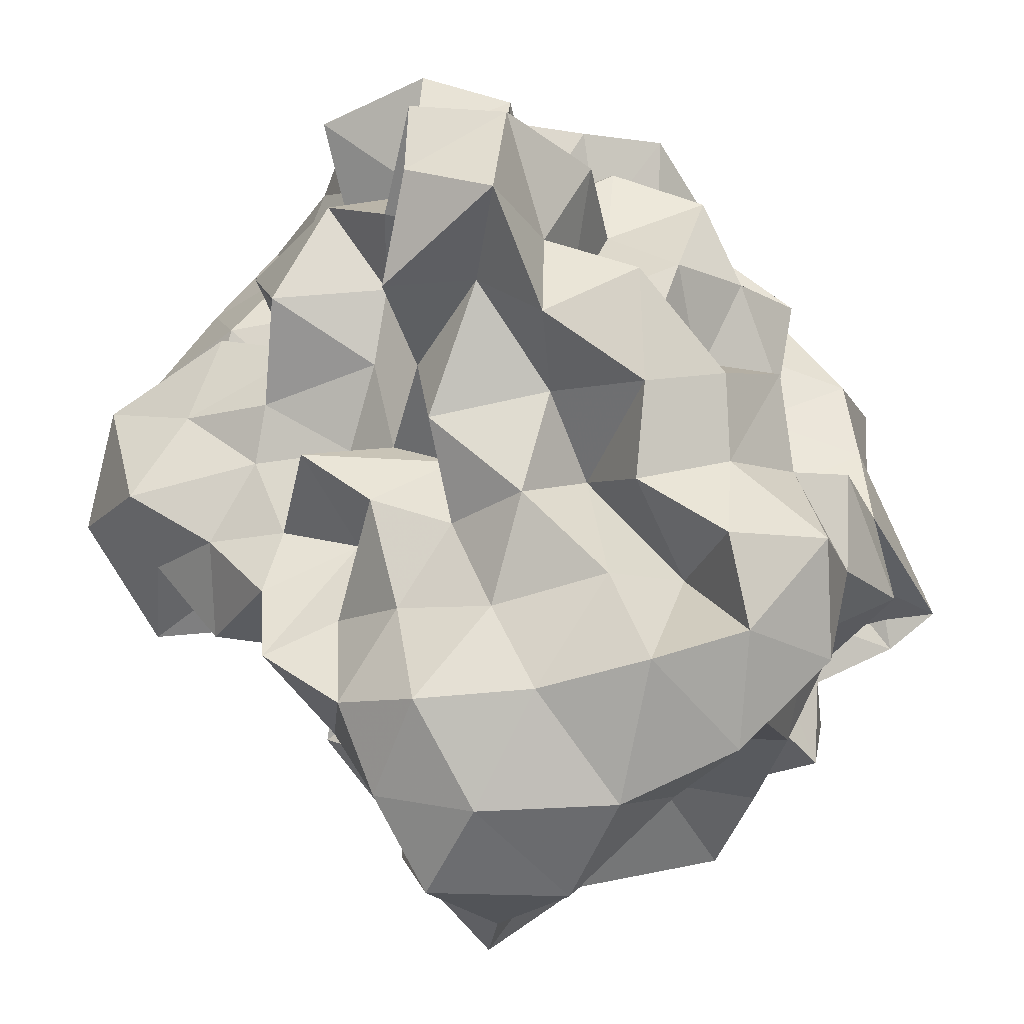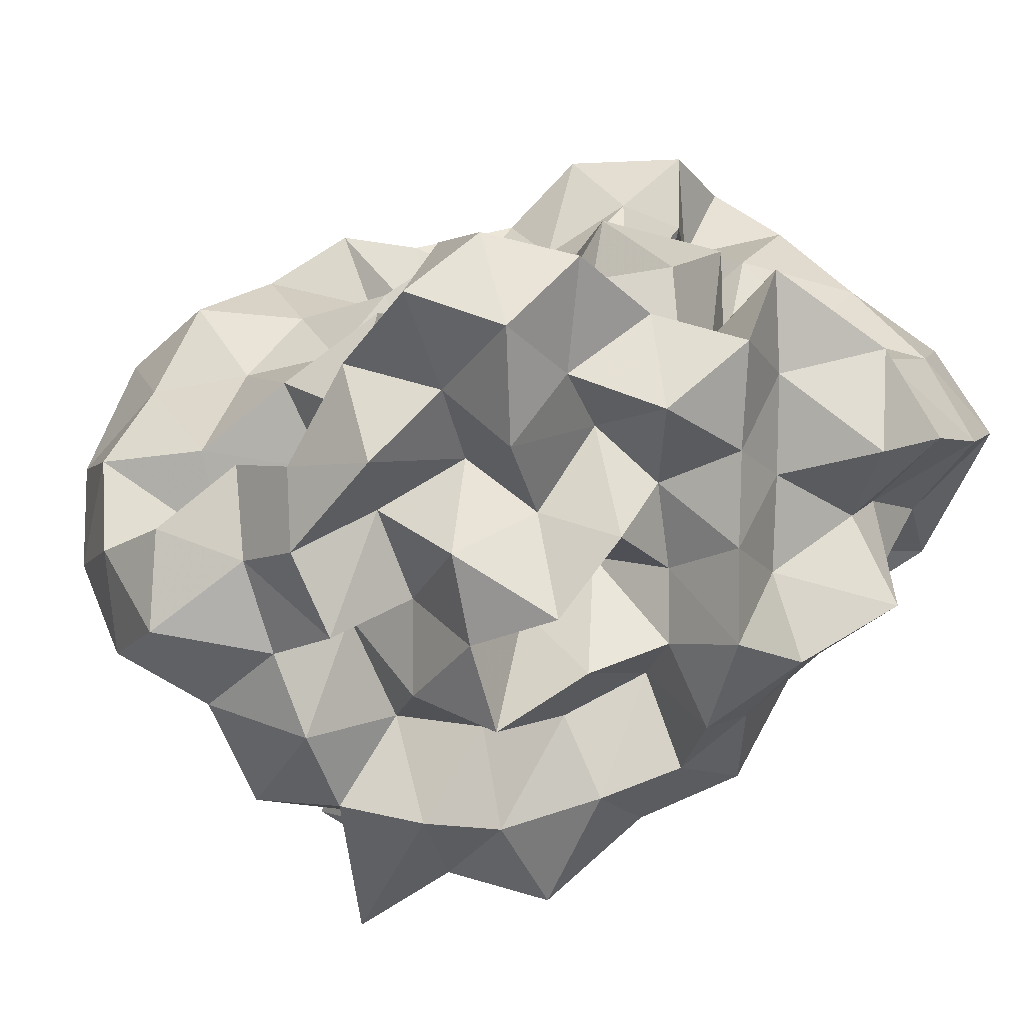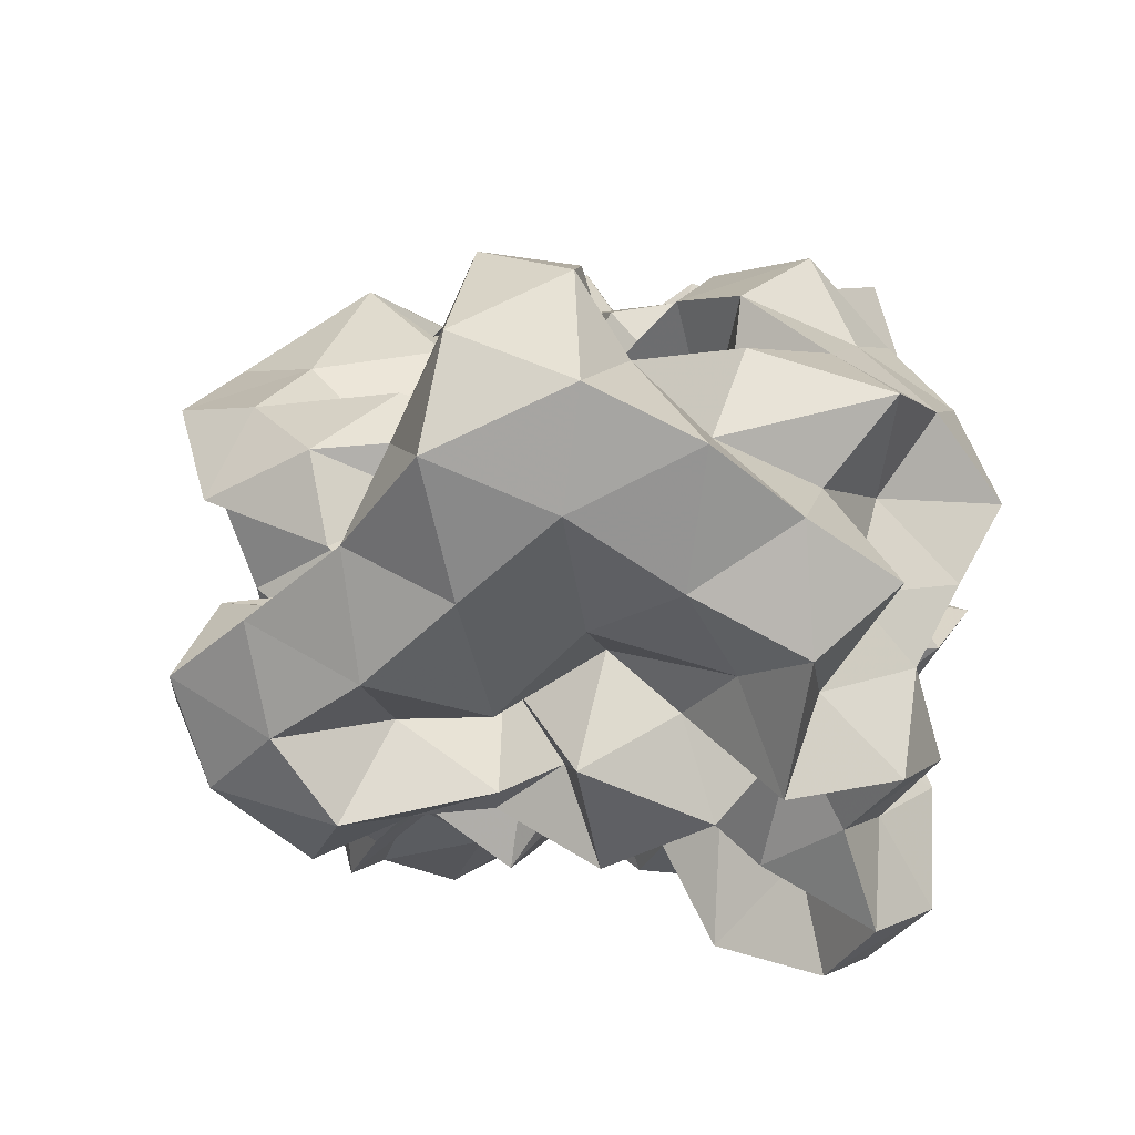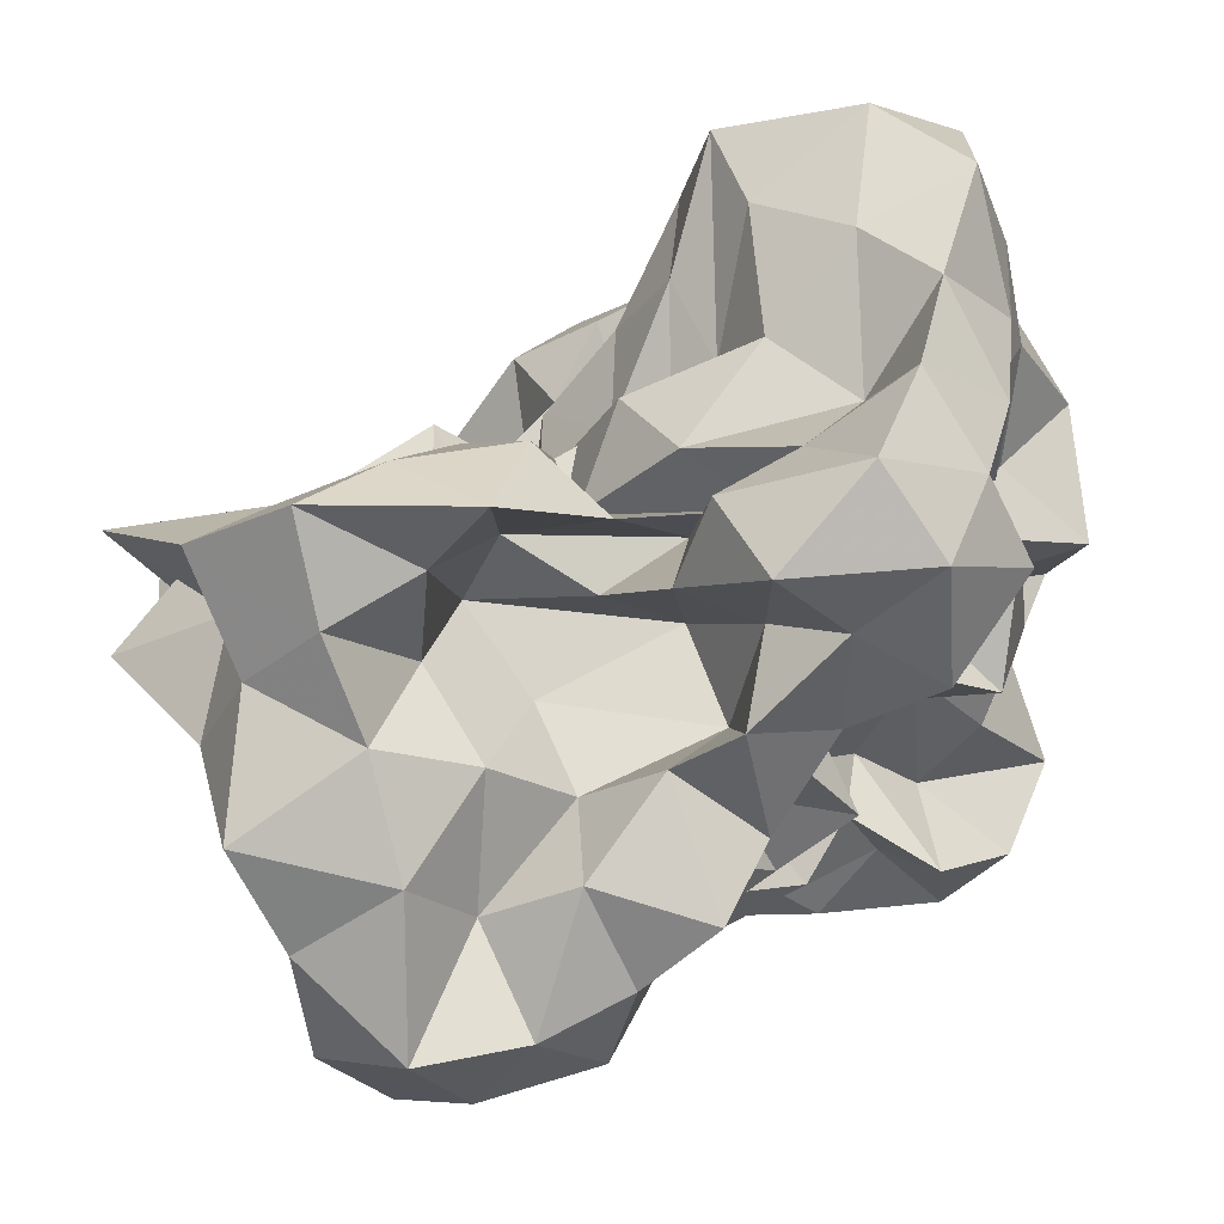
<metadata>
{"format":"obj","ext":"obj","renderer":"f3d","projection":"perspective","resolution":1024,"background":"white","views":[{"elev":-75.1,"azim":133.5,"up":"+Y"},{"elev":-60.3,"azim":62.6,"up":"+Z"},{"elev":37.1,"azim":83.7,"up":"+Y"},{"elev":-3.4,"azim":5.8,"up":"+Y"}]}
</metadata>
<code>
v -0.1735 -0.005885 0.5713
v -0.07563 -0.03601 -0.8216
v 0.9694 0.05701 0.3722
v 0.7835 0.2063 0.6545
v 0.9874 0.5095 0.7563
v 0.8075 0.8664 0.7869
v 0.5637 1.032 0.6276
v 0.2501 1.136 0.4796
v 0.1516 0.684 0.368
v 0.01048 0.2814 0.3005
v -0.5139 0.3094 0.3523
v -0.27 0.1569 0.4962
v -0.5963 0.2146 0.2527
v -1.167 0.2132 0.3688
v -1.62 0.1913 0.5966
v -1.229 -0.05319 0.638
v -1.288 -0.4353 0.744
v -1.069 -0.6651 0.6401
v -1.001 -1.018 0.8785
v -0.6671 -1.324 0.8775
v -0.3269 -1.262 0.7868
v -0.05202 -1.122 0.6893
v 0.07974 -0.7639 0.5885
v 0.1869 -0.5704 0.4034
v 0.384 -0.4793 0.5787
v 0.6022 -0.2805 0.5242
v 0.8655 -0.1027 0.6251
v 0.5697 0.1787 0.316
v 0.9556 0.3331 0.3809
v 1.001 0.7839 0.4825
v 0.9062 1.22 0.5695
v 0.6001 1.421 0.4694
v 0.1309 1.38 0.3388
v 0.006245 0.9469 0.2909
v -0.1711 0.5178 0.2453
v -0.3992 0.2513 0.1515
v -0.3339 0.07861 0.01176
v -1.029 0.1976 0.06028
v -1.476 0.02559 0.2066
v -1.332 0.2071 0.3591
v -1.643 -0.1632 0.389
v -1.191 -0.4326 0.2724
v -1.044 -0.9044 0.3863
v -0.9942 -1.322 0.5509
v -0.5367 -1.451 0.5363
v -0.1601 -1.342 0.4456
v 0.02159 -1.001 0.3569
v 0.312 -0.7948 0.2108
v 0.5582 -0.6318 0.3057
v 0.4129 -0.3279 0.2428
v 0.722 -0.2241 0.363
v 0.7414 -0.05125 0.1539
v 0.7187 0.3598 0.02791
v 0.9383 0.6053 0.1136
v 0.9977 1.056 0.188
v 0.8696 1.406 0.1246
v 0.346 1.432 0.08189
v 0.01501 1.242 0.02275
v -0.1801 0.8391 0.0312
v -0.417 0.5916 -0.07541
v -0.523 0.214 -0.247
v -0.7483 0.2656 0.008501
v -1.488 0.2507 0.05746
v -1.436 0.1637 -0.05147
v -1.567 0.002364 0.07941
v -1.529 -0.2497 0.103
v -1.103 -0.6304 0.01589
v -1.031 -1.152 0.1099
v -0.8287 -1.474 0.1837
v -0.3907 -1.384 0.1334
v -0.1584 -1.115 0.1042
v 0.08301 -0.8758 0.05561
v 0.1805 -0.5914 -0.04004
v 0.3414 -0.4808 0.09383
v 0.5704 -0.2935 -0.02471
v 0.9769 -0.27 0.07192
v 1.037 0.1758 0.1522
v 0.9866 0.4459 -0.3146
v 1.05 0.8005 -0.1487
v 0.9443 1.227 -0.2159
v 0.543 1.247 -0.05434
v 0.2142 0.9961 -0.05164
v 0.02969 0.5988 -0.02258
v -0.1883 0.2925 -0.07952
v -0.6416 0.3587 0.007344
v -0.7696 0.5809 -0.1663
v -1.179 0.3188 -0.07464
v -1.641 0.1959 -0.1903
v -1.634 -0.104 -0.1249
v -1.174 -0.216 -0.1335
v -1.351 -0.5309 -0.1825
v -1.096 -0.9354 -0.2369
v -0.9879 -1.361 -0.1885
v -0.5463 -1.466 -0.2112
v -0.3212 -1.181 -0.2552
v 0.03267 -1.029 -0.2116
v 0.3872 -0.8444 -0.131
v 0.5086 -0.6343 -0.1885
v 0.529 -0.4435 -0.3655
v 0.7211 -0.2093 -0.2257
v 1.055 -0.05619 -0.2554
v 0.8597 0.2157 -0.1766
v 1.206 0.6586 -0.4839
v 1.002 1.003 -0.4805
v 0.602 1.008 -0.2818
v 0.3401 1.133 -0.4171
v 0.1627 0.7301 -0.4001
v -0.1451 0.5233 -0.3956
v -0.3865 0.6418 -0.1427
v -0.4957 0.4411 -0.3662
v -0.9724 0.4746 -0.4021
v -1.069 0.199 -0.327
v -1.464 0.0676 -0.3129
v -1.051 -0.002208 -0.352
v -1.3 -0.2962 -0.4479
v -1.087 -0.6381 -0.5034
v -1.031 -1.155 -0.5699
v -0.7209 -1.349 -0.4766
v -0.5591 -0.9803 -0.3794
v -0.1423 -0.7762 -0.3437
v 0.174 -0.8231 -0.4741
v 0.5944 -0.7442 -0.5427
v 0.7959 -0.8092 -0.3156
v 0.7209 -0.5345 -0.5862
v 0.9246 -0.3556 -0.4233
v 0.8427 0.08205 -0.5223
v 1.262 0.2097 -0.412
v 0.9875 0.7417 -0.7757
v 0.6553 0.8457 -0.5995
v 0.5297 1.07 -0.834
v 0.1767 0.9887 -0.7047
v -0.08381 1.045 -0.4724
v -0.2742 0.9192 -0.3074
v -0.5589 0.8269 -0.4675
v -0.7695 0.5863 -0.6103
v -1.044 0.3146 -0.617
v -1.55 0.06664 -0.595
v -1.537 0.2009 -0.5591
v -1.166 -0.09764 -0.6874
v -1.23 -0.5029 -0.7894
v -0.9493 -0.8166 -0.7691
v -0.7309 -1.125 -0.8287
v -0.4669 -1.243 -0.6288
v -0.1759 -1.087 -0.5145
v 0.01577 -0.9657 -0.7373
v 0.4031 -0.9528 -0.6537
v 0.795 -0.9187 -0.81
v 1.014 -0.7599 -0.624
v 1.134 -0.4656 -0.7457
v 1.023 -0.1438 -0.6497
v 1.14 0.1436 -0.7883
v 0.9902 0.3674 -0.5538
v 1.049 0.0441 0.8456
v 0.9249 0.2844 1.02
v 0.7436 0.5781 1.072
v 0.5852 0.5266 0.6974
v 0.3026 0.7265 0.5994
v -0.1241 0.5694 0.5
v -0.335 0.4207 0.1665
v -0.5874 0.4358 0.5485
v -0.7383 0.164 0.6211
v -1.067 0.2371 0.825
v -1.27 0.1094 1.061
v -1.114 -0.2654 0.9862
v -1.147 -0.7191 1.061
v -0.659 -0.831 1.004
v -0.5018 -0.9153 0.7039
v -0.1848 -0.8223 0.8609
v 0.1975 -0.9388 0.8072
v 0.3199 -0.6932 0.7216
v 0.5249 -0.3932 0.8108
v 0.8226 -0.2855 0.9243
v 0.8197 0.02413 1.209
v 0.6322 0.3025 1.305
v 0.4235 0.3712 0.9652
v 0.06756 0.4008 0.6933
v -0.2506 0.2346 0.4637
v -0.3363 0.4084 0.8528
v -0.7017 0.3384 1.023
v -0.9208 0.1959 1.271
v -0.8631 -0.1374 1.163
v -0.7493 -0.4472 1.065
v -0.4589 -0.4975 0.8442
v -0.2331 -0.5794 0.5737
v 0.04234 -0.5038 0.8098
v 0.2718 -0.4103 1.035
v 0.557 -0.1458 1.08
v 0.3579 -0.01584 1.309
v 0.1898 0.2204 1.151
v 0.3035 0.2308 0.6268
v -0.1051 0.1912 0.8173
v -0.3975 0.1925 1.203
v -0.5946 0.03589 1.028
v -0.6567 -0.2 0.7414
v -0.3773 -0.301 0.4373
v 0.1911 -0.3808 0.4958
v 0.3097 -0.09819 0.7557
v 0.06616 -0.01179 0.9449
v 0.07843 0.1657 0.4877
v -0.4485 0.1664 0.6439
v -0.597 -0.003016 0.3755
v 0.05868 -0.07508 0.3731
v 0.717 0.5028 -0.6976
v 0.4376 0.6377 -0.8112
v 0.2783 0.8234 -1.015
v -0.0865 0.8368 -0.8413
v -0.3828 0.9804 -0.7416
v -0.622 0.7127 -0.8693
v -0.9449 0.5102 -1.087
v -1.151 0.2214 -0.865
v -1.558 0.06982 -0.7992
v -1.036 -0.261 -0.9097
v -0.7915 -0.5004 -0.9662
v -0.5996 -0.7203 -0.8574
v -0.3727 -0.9467 -0.7539
v -0.1683 -0.8519 -0.931
v 0.2654 -0.7765 -0.9564
v 0.5266 -0.6473 -0.7821
v 0.9092 -0.611 -0.9774
v 0.7796 -0.3237 -0.8171
v 0.879 -0.02312 -0.9641
v 0.8205 0.2918 -0.878
v 0.5811 0.4044 -1.05
v 0.35 0.52 -1.224
v -0.02176 0.6189 -1.149
v -0.2953 0.6852 -0.9916
v -0.4719 0.4652 -1.092
v -0.7302 0.2172 -1.114
v -0.903 0.003136 -1.007
v -0.734 -0.1978 -0.6988
v -0.4685 -0.5099 -0.6539
v -0.3446 -0.6169 -1.039
v 0.01627 -0.6337 -0.7594
v 0.2795 -0.4394 -0.6655
v 0.5638 -0.4167 -1.037
v 0.5942 -0.119 -0.6816
v 0.5413 0.1438 -0.769
v 0.3164 0.3036 -0.8606
v 0.1279 0.4006 -0.9963
v -0.1203 0.4625 -0.7911
v -0.3353 0.2558 -0.911
v -0.5605 0.05824 -0.8213
v -0.4629 -0.2552 -0.9752
v -0.2054 -0.3897 -0.8202
v 0.1236 -0.4038 -1.03
v 0.3235 -0.1937 -0.8988
v 0.4399 0.04963 -1.046
v 0.1601 0.108 -0.7051
v -0.03551 0.1823 -1.108
v -0.3339 -0.003986 -1.187
v -0.1095 -0.2168 -1.124
v 0.159 -0.03443 -1.21
f 3 28 4
f 4 28 29
f 4 29 5
f 5 29 30
f 5 30 6
f 6 30 31
f 6 31 7
f 7 31 32
f 7 32 8
f 8 32 33
f 8 33 9
f 9 33 34
f 9 34 10
f 10 34 35
f 10 35 11
f 11 35 36
f 11 36 12
f 12 36 37
f 12 37 13
f 13 37 38
f 13 38 14
f 14 38 39
f 14 39 15
f 15 39 40
f 15 40 16
f 16 40 41
f 16 41 17
f 17 41 42
f 17 42 18
f 18 42 43
f 18 43 19
f 19 43 44
f 19 44 20
f 20 44 45
f 20 45 21
f 21 45 46
f 21 46 22
f 22 46 47
f 22 47 23
f 23 47 48
f 23 48 24
f 24 48 49
f 24 49 25
f 25 49 50
f 25 50 26
f 26 50 51
f 26 51 27
f 27 51 52
f 27 52 3
f 3 52 28
f 28 53 29
f 29 53 54
f 29 54 30
f 30 54 55
f 30 55 31
f 31 55 56
f 31 56 32
f 32 56 57
f 32 57 33
f 33 57 58
f 33 58 34
f 34 58 59
f 34 59 35
f 35 59 60
f 35 60 36
f 36 60 61
f 36 61 37
f 37 61 62
f 37 62 38
f 38 62 63
f 38 63 39
f 39 63 64
f 39 64 40
f 40 64 65
f 40 65 41
f 41 65 66
f 41 66 42
f 42 66 67
f 42 67 43
f 43 67 68
f 43 68 44
f 44 68 69
f 44 69 45
f 45 69 70
f 45 70 46
f 46 70 71
f 46 71 47
f 47 71 72
f 47 72 48
f 48 72 73
f 48 73 49
f 49 73 74
f 49 74 50
f 50 74 75
f 50 75 51
f 51 75 76
f 51 76 52
f 52 76 77
f 52 77 28
f 28 77 53
f 53 78 54
f 54 78 79
f 54 79 55
f 55 79 80
f 55 80 56
f 56 80 81
f 56 81 57
f 57 81 82
f 57 82 58
f 58 82 83
f 58 83 59
f 59 83 84
f 59 84 60
f 60 84 85
f 60 85 61
f 61 85 86
f 61 86 62
f 62 86 87
f 62 87 63
f 63 87 88
f 63 88 64
f 64 88 89
f 64 89 65
f 65 89 90
f 65 90 66
f 66 90 91
f 66 91 67
f 67 91 92
f 67 92 68
f 68 92 93
f 68 93 69
f 69 93 94
f 69 94 70
f 70 94 95
f 70 95 71
f 71 95 96
f 71 96 72
f 72 96 97
f 72 97 73
f 73 97 98
f 73 98 74
f 74 98 99
f 74 99 75
f 75 99 100
f 75 100 76
f 76 100 101
f 76 101 77
f 77 101 102
f 77 102 53
f 53 102 78
f 78 103 79
f 79 103 104
f 79 104 80
f 80 104 105
f 80 105 81
f 81 105 106
f 81 106 82
f 82 106 107
f 82 107 83
f 83 107 108
f 83 108 84
f 84 108 109
f 84 109 85
f 85 109 110
f 85 110 86
f 86 110 111
f 86 111 87
f 87 111 112
f 87 112 88
f 88 112 113
f 88 113 89
f 89 113 114
f 89 114 90
f 90 114 115
f 90 115 91
f 91 115 116
f 91 116 92
f 92 116 117
f 92 117 93
f 93 117 118
f 93 118 94
f 94 118 119
f 94 119 95
f 95 119 120
f 95 120 96
f 96 120 121
f 96 121 97
f 97 121 122
f 97 122 98
f 98 122 123
f 98 123 99
f 99 123 124
f 99 124 100
f 100 124 125
f 100 125 101
f 101 125 126
f 101 126 102
f 102 126 127
f 102 127 78
f 78 127 103
f 103 128 104
f 104 128 129
f 104 129 105
f 105 129 130
f 105 130 106
f 106 130 131
f 106 131 107
f 107 131 132
f 107 132 108
f 108 132 133
f 108 133 109
f 109 133 134
f 109 134 110
f 110 134 135
f 110 135 111
f 111 135 136
f 111 136 112
f 112 136 137
f 112 137 113
f 113 137 138
f 113 138 114
f 114 138 139
f 114 139 115
f 115 139 140
f 115 140 116
f 116 140 141
f 116 141 117
f 117 141 142
f 117 142 118
f 118 142 143
f 118 143 119
f 119 143 144
f 119 144 120
f 120 144 145
f 120 145 121
f 121 145 146
f 121 146 122
f 122 146 147
f 122 147 123
f 123 147 148
f 123 148 124
f 124 148 149
f 124 149 125
f 125 149 150
f 125 150 126
f 126 150 151
f 126 151 127
f 127 151 152
f 127 152 103
f 103 152 128
f 153 154 173
f 154 174 173
f 154 155 174
f 155 175 174
f 155 156 175
f 156 176 175
f 156 157 176
f 157 158 176
f 158 177 176
f 158 159 177
f 159 178 177
f 159 160 178
f 160 179 178
f 160 161 179
f 161 162 179
f 162 180 179
f 162 163 180
f 163 181 180
f 163 164 181
f 164 182 181
f 164 165 182
f 165 166 182
f 166 183 182
f 166 167 183
f 167 184 183
f 167 168 184
f 168 185 184
f 168 169 185
f 169 170 185
f 170 186 185
f 170 171 186
f 171 187 186
f 171 172 187
f 172 173 187
f 172 153 173
f 173 174 188
f 174 189 188
f 174 175 189
f 175 190 189
f 175 176 190
f 176 177 190
f 177 191 190
f 177 178 191
f 178 192 191
f 178 179 192
f 179 180 192
f 180 193 192
f 180 181 193
f 181 194 193
f 181 182 194
f 182 183 194
f 183 195 194
f 183 184 195
f 184 196 195
f 184 185 196
f 185 186 196
f 186 197 196
f 186 187 197
f 187 188 197
f 187 173 188
f 188 189 198
f 189 199 198
f 189 190 199
f 190 191 199
f 191 200 199
f 191 192 200
f 192 193 200
f 193 201 200
f 193 194 201
f 194 195 201
f 195 202 201
f 195 196 202
f 196 197 202
f 197 198 202
f 197 188 198
f 203 223 204
f 204 223 224
f 204 224 205
f 205 224 225
f 205 225 206
f 206 225 226
f 206 226 207
f 207 226 208
f 208 226 227
f 208 227 209
f 209 227 228
f 209 228 210
f 210 228 229
f 210 229 211
f 211 229 212
f 212 229 230
f 212 230 213
f 213 230 231
f 213 231 214
f 214 231 232
f 214 232 215
f 215 232 216
f 216 232 233
f 216 233 217
f 217 233 234
f 217 234 218
f 218 234 235
f 218 235 219
f 219 235 220
f 220 235 236
f 220 236 221
f 221 236 237
f 221 237 222
f 222 237 223
f 222 223 203
f 223 238 224
f 224 238 239
f 224 239 225
f 225 239 240
f 225 240 226
f 226 240 227
f 227 240 241
f 227 241 228
f 228 241 242
f 228 242 229
f 229 242 230
f 230 242 243
f 230 243 231
f 231 243 244
f 231 244 232
f 232 244 233
f 233 244 245
f 233 245 234
f 234 245 246
f 234 246 235
f 235 246 236
f 236 246 247
f 236 247 237
f 237 247 238
f 237 238 223
f 238 248 239
f 239 248 249
f 239 249 240
f 240 249 241
f 241 249 250
f 241 250 242
f 242 250 243
f 243 250 251
f 243 251 244
f 244 251 245
f 245 251 252
f 245 252 246
f 246 252 247
f 247 252 248
f 247 248 238
f 3 4 153
f 153 4 154
f 4 5 154
f 154 5 155
f 5 6 155
f 155 6 156
f 6 7 156
f 156 7 157
f 7 8 157
f 8 9 157
f 157 9 158
f 9 10 158
f 158 10 159
f 10 11 159
f 159 11 160
f 11 12 160
f 160 12 161
f 12 13 161
f 13 14 161
f 161 14 162
f 14 15 162
f 162 15 163
f 15 16 163
f 163 16 164
f 16 17 164
f 164 17 165
f 17 18 165
f 18 19 165
f 165 19 166
f 19 20 166
f 166 20 167
f 20 21 167
f 167 21 168
f 21 22 168
f 168 22 169
f 22 23 169
f 23 24 169
f 169 24 170
f 24 25 170
f 170 25 171
f 25 26 171
f 171 26 172
f 26 27 172
f 172 27 153
f 27 3 153
f 128 203 129
f 129 203 204
f 129 204 130
f 130 204 205
f 130 205 131
f 131 205 206
f 131 206 132
f 132 206 207
f 132 207 133
f 133 207 134
f 134 207 208
f 134 208 135
f 135 208 209
f 135 209 136
f 136 209 210
f 136 210 137
f 137 210 211
f 137 211 138
f 138 211 139
f 139 211 212
f 139 212 140
f 140 212 213
f 140 213 141
f 141 213 214
f 141 214 142
f 142 214 215
f 142 215 143
f 143 215 144
f 144 215 216
f 144 216 145
f 145 216 217
f 145 217 146
f 146 217 218
f 146 218 147
f 147 218 219
f 147 219 148
f 148 219 149
f 149 219 220
f 149 220 150
f 150 220 221
f 150 221 151
f 151 221 222
f 151 222 152
f 152 222 203
f 152 203 128
f 198 199 1
f 199 200 1
f 200 201 1
f 201 202 1
f 202 198 1
f 249 248 2
f 250 249 2
f 251 250 2
f 252 251 2
f 248 252 2

</code>
